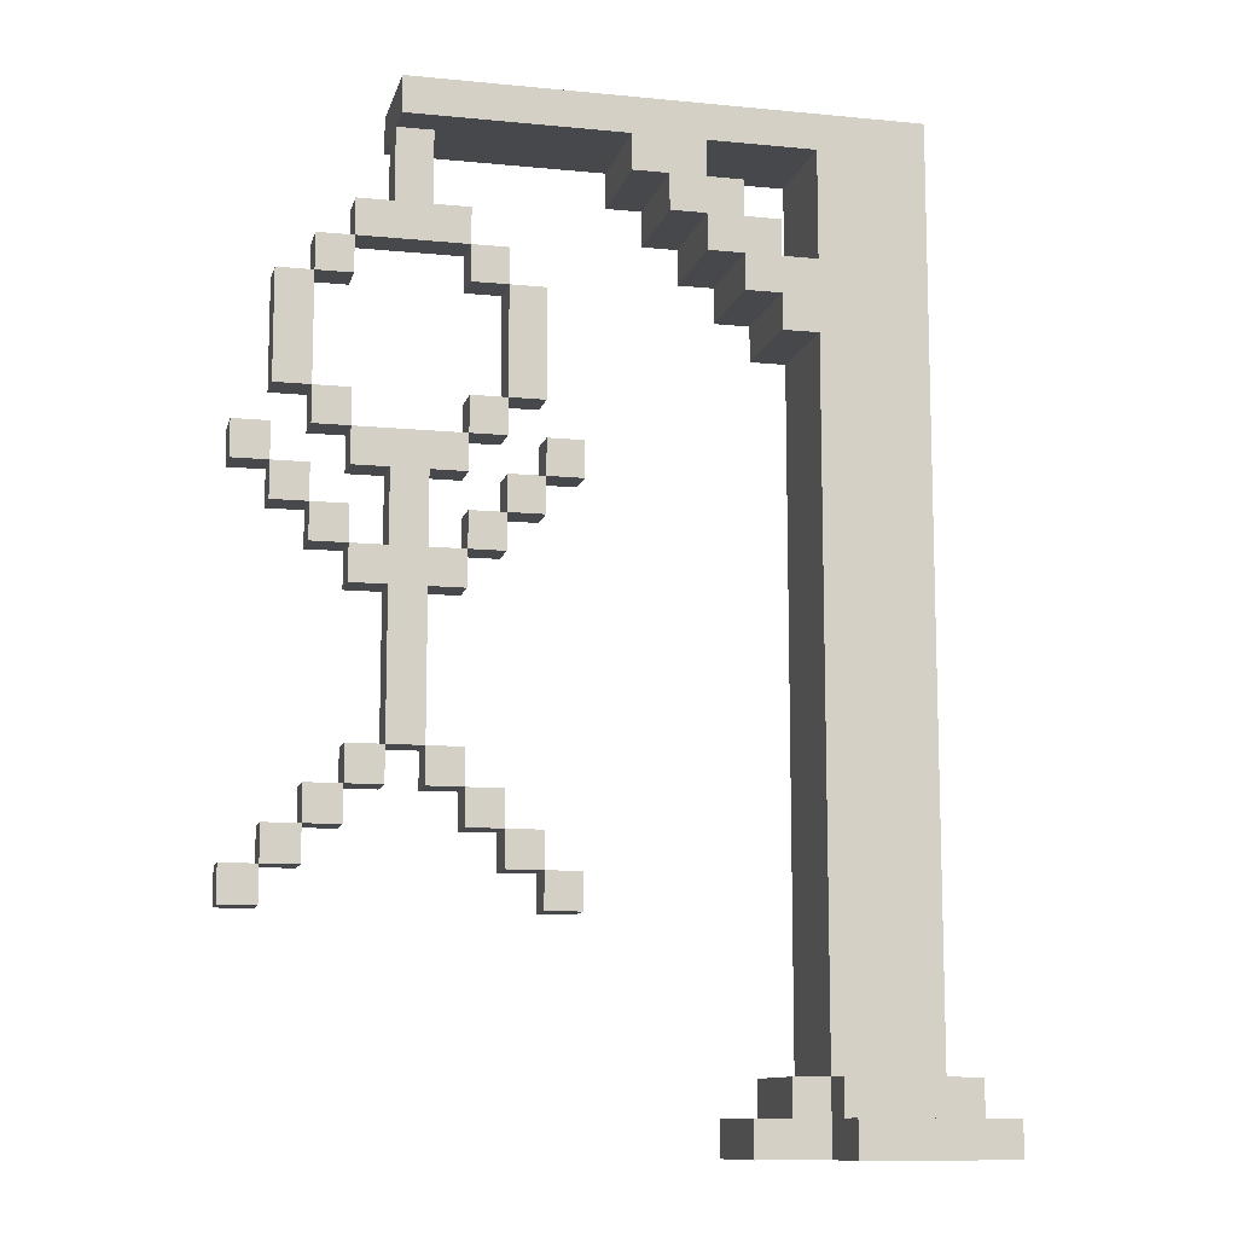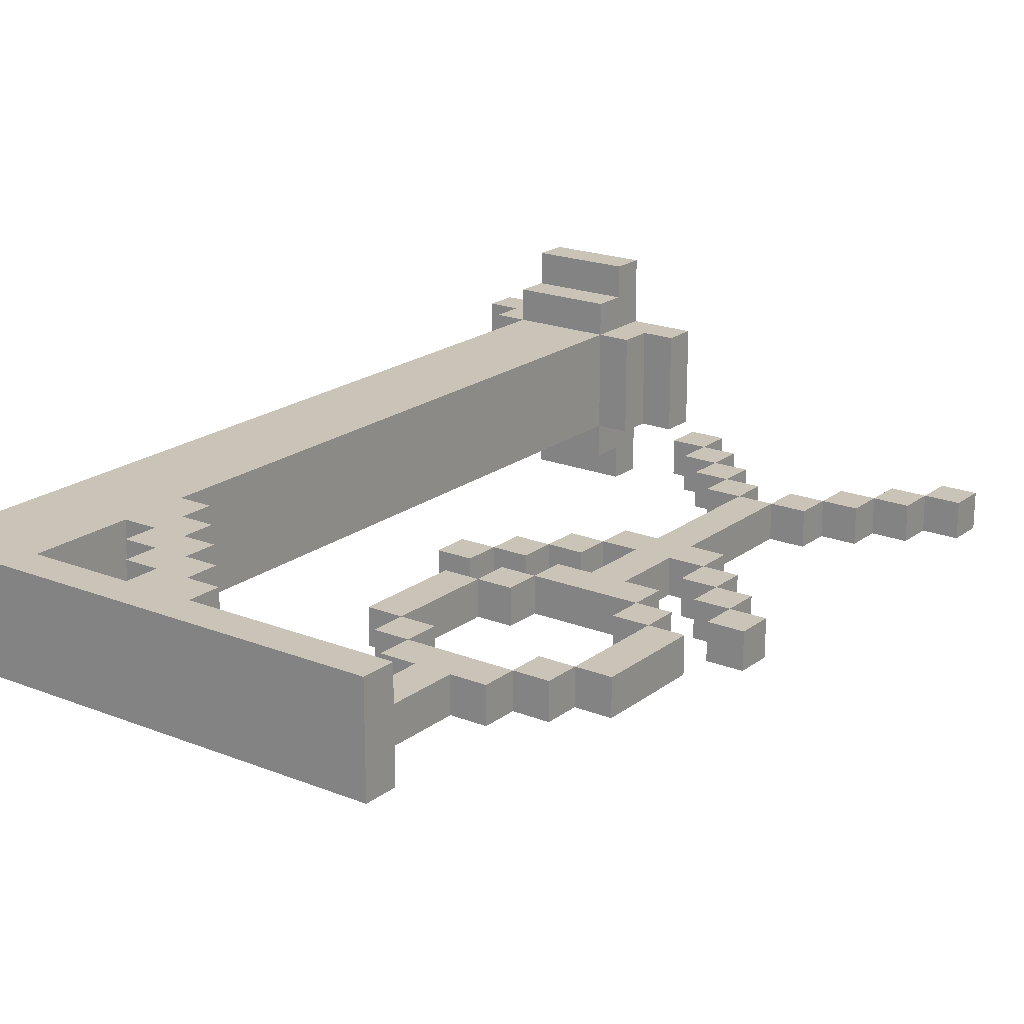
<metadata>
{"format":"obj","ext":"obj","renderer":"f3d","projection":"perspective","resolution":1024,"background":"white","views":[{"elev":-11.1,"azim":-13.6,"up":"+Y"},{"elev":19.9,"azim":-143.7,"up":"+Z"}]}
</metadata>
<code>
g Viselitsa_6_mistake
v -7 6 -1
v -7 6 -2
v -7 7 -1
v -7 7 -2
v -7 17 -1
v -7 17 -2
v -7 18 -1
v -7 18 -2
v -6 7 -1
v -6 7 -2
v -6 8 -1
v -6 8 -2
v -6 16 -1
v -6 16 -2
v -6 17 -1
v -6 17 -2
v -6 19 -1
v -6 19 -2
v -6 22 -1
v -6 22 -2
v -5 8 -1
v -5 8 -2
v -5 9 -1
v -5 9 -2
v -5 15 -1
v -5 15 -2
v -5 16 -1
v -5 16 -2
v -5 18 -1
v -5 18 -2
v -5 19 -1
v -5 19 -2
v -5 22 -1
v -5 22 -2
v -5 23 -1
v -5 23 -2
v -4 9 -1
v -4 9 -2
v -4 10 -1
v -4 10 -2
v -4 14 -1
v -4 14 -2
v -4 15 -1
v -4 15 -2
v -4 17 -1
v -4 17 -2
v -4 18 -1
v -4 18 -2
v -4 23 -1
v -4 23 -2
v -4 24 -1
v -4 24 -2
v -3 10 -1
v -3 10 -2
v -3 14 -1
v -3 14 -2
v -3 15 -1
v -3 15 -2
v -3 17 -1
v -3 17 -2
v -3 24 -1
v -3 24 -2
v -3 26 -0
v -3 26 -1
v -3 26 -2
v -3 26 -3
v -3 27 -0
v -3 27 -3
v -2 9 -1
v -2 9 -2
v -2 10 -1
v -2 10 -2
v -1 8 -1
v -1 8 -2
v -1 9 -1
v -1 9 -2
v -1 15 -1
v -1 15 -2
v -1 16 -1
v -1 16 -2
v -1 18 -1
v -1 18 -2
v -1 19 -1
v -1 19 -2
v -1 22 -1
v -1 22 -2
v -1 23 -1
v -1 23 -2
v 0 7 -1
v 0 7 -2
v 0 8 -1
v 0 8 -2
v 0 16 -1
v 0 16 -2
v 0 17 -1
v 0 17 -2
v 0 19 -1
v 0 19 -2
v 0 22 -1
v 0 22 -2
v 1 6 -1
v 1 6 -2
v 1 7 -1
v 1 7 -2
v 1 17 -1
v 1 17 -2
v 1 18 -1
v 1 18 -2
v 3 25 -0
v 3 25 -3
v 3 26 -0
v 3 26 -3
v 4 24 -0
v 4 24 -3
v 4 25 -0
v 4 25 -3
v 5 23 -0
v 5 23 -3
v 5 24 -0
v 5 24 -3
v 6 0 -0
v 6 0 -3
v 6 1 -0
v 6 1 -3
v 6 22 -0
v 6 22 -3
v 6 23 -0
v 6 23 -3
v 7 1 -0
v 7 1 -3
v 7 2 -0
v 7 2 -3
v 7 21 -0
v 7 21 -3
v 7 22 -0
v 7 22 -3
v 8 0 2
v 8 0 -0
v 8 0 -3
v 8 0 -5
v 8 1 2
v 8 1 1
v 8 1 -4
v 8 1 -5
v 8 2 1
v 8 2 -0
v 8 2 -3
v 8 2 -4
v 8 21 -0
v 8 21 -3
v 8 23 -0
v 8 23 -3
v 8 26 -0
v 8 26 -3
v -6 6 -1
v -6 6 -2
v -6 7 -1
v -6 7 -2
v -6 17 -1
v -6 17 -2
v -6 18 -1
v -6 18 -2
v -5 7 -1
v -5 7 -2
v -5 8 -1
v -5 8 -2
v -5 16 -1
v -5 16 -2
v -5 17 -1
v -5 17 -2
v -5 19 -1
v -5 19 -2
v -5 22 -1
v -5 22 -2
v -4 8 -1
v -4 8 -2
v -4 9 -1
v -4 9 -2
v -4 15 -1
v -4 15 -2
v -4 16 -1
v -4 16 -2
v -4 18 -1
v -4 18 -2
v -4 19 -1
v -4 19 -2
v -4 22 -1
v -4 22 -2
v -4 23 -1
v -4 23 -2
v -3 9 -1
v -3 9 -2
v -3 10 -1
v -3 10 -2
v -2 10 -1
v -2 10 -2
v -2 14 -1
v -2 14 -2
v -2 15 -1
v -2 15 -2
v -2 17 -1
v -2 17 -2
v -2 24 -1
v -2 24 -2
v -2 26 -1
v -2 26 -2
v -1 9 -1
v -1 9 -2
v -1 10 -1
v -1 10 -2
v -1 14 -1
v -1 14 -2
v -1 15 -1
v -1 15 -2
v -1 17 -1
v -1 17 -2
v -1 18 -1
v -1 18 -2
v -1 23 -1
v -1 23 -2
v -1 24 -1
v -1 24 -2
v 0 8 -1
v 0 8 -2
v 0 9 -1
v 0 9 -2
v 0 15 -1
v 0 15 -2
v 0 16 -1
v 0 16 -2
v 0 18 -1
v 0 18 -2
v 0 19 -1
v 0 19 -2
v 0 22 -1
v 0 22 -2
v 0 23 -1
v 0 23 -2
v 1 7 -1
v 1 7 -2
v 1 8 -1
v 1 8 -2
v 1 16 -1
v 1 16 -2
v 1 17 -1
v 1 17 -2
v 1 19 -1
v 1 19 -2
v 1 22 -1
v 1 22 -2
v 2 6 -1
v 2 6 -2
v 2 7 -1
v 2 7 -2
v 2 17 -1
v 2 17 -2
v 2 18 -1
v 2 18 -2
v 5 25 -0
v 5 25 -3
v 5 26 -0
v 5 26 -3
v 6 24 -0
v 6 24 -3
v 6 25 -0
v 6 25 -3
v 7 23 -0
v 7 23 -3
v 7 24 -0
v 7 24 -3
v 11 0 2
v 11 0 -0
v 11 0 -3
v 11 0 -5
v 11 1 2
v 11 1 1
v 11 1 -4
v 11 1 -5
v 11 2 1
v 11 2 -0
v 11 2 -3
v 11 2 -4
v 11 27 -0
v 11 27 -3
v 12 1 -0
v 12 1 -3
v 12 2 -0
v 12 2 -3
v 13 0 -0
v 13 0 -3
v 13 1 -0
v 13 1 -3
v 8 0 2
v 8 1 2
v 11 0 2
v 11 1 2
v 8 1 1
v 8 2 1
v 11 1 1
v 11 2 1
v -3 26 -0
v -3 27 -0
v 3 25 -0
v 3 26 -0
v 4 24 -0
v 4 25 -0
v 5 23 -0
v 5 24 -0
v 5 25 -0
v 5 26 -0
v 6 0 -0
v 6 1 -0
v 6 22 -0
v 6 23 -0
v 6 24 -0
v 6 25 -0
v 7 1 -0
v 7 2 -0
v 7 21 -0
v 7 22 -0
v 7 23 -0
v 7 24 -0
v 8 0 -0
v 8 2 -0
v 8 21 -0
v 8 23 -0
v 8 26 -0
v 11 0 -0
v 11 2 -0
v 11 27 -0
v 12 1 -0
v 12 2 -0
v 13 0 -0
v 13 1 -0
v -7 6 -1
v -7 7 -1
v -7 17 -1
v -7 18 -1
v -6 6 -1
v -6 7 -1
v -6 8 -1
v -6 16 -1
v -6 17 -1
v -6 18 -1
v -6 19 -1
v -6 22 -1
v -5 7 -1
v -5 8 -1
v -5 9 -1
v -5 15 -1
v -5 16 -1
v -5 17 -1
v -5 18 -1
v -5 19 -1
v -5 22 -1
v -5 23 -1
v -4 8 -1
v -4 9 -1
v -4 10 -1
v -4 14 -1
v -4 15 -1
v -4 16 -1
v -4 17 -1
v -4 18 -1
v -4 19 -1
v -4 22 -1
v -4 23 -1
v -4 24 -1
v -3 9 -1
v -3 10 -1
v -3 14 -1
v -3 15 -1
v -3 17 -1
v -3 24 -1
v -3 26 -1
v -2 9 -1
v -2 10 -1
v -2 14 -1
v -2 15 -1
v -2 17 -1
v -2 24 -1
v -2 26 -1
v -1 8 -1
v -1 9 -1
v -1 10 -1
v -1 14 -1
v -1 15 -1
v -1 16 -1
v -1 17 -1
v -1 18 -1
v -1 19 -1
v -1 22 -1
v -1 23 -1
v -1 24 -1
v 0 7 -1
v 0 8 -1
v 0 9 -1
v 0 15 -1
v 0 16 -1
v 0 17 -1
v 0 18 -1
v 0 19 -1
v 0 22 -1
v 0 23 -1
v 1 6 -1
v 1 7 -1
v 1 8 -1
v 1 16 -1
v 1 17 -1
v 1 18 -1
v 1 19 -1
v 1 22 -1
v 2 6 -1
v 2 7 -1
v 2 17 -1
v 2 18 -1
v -7 6 -2
v -7 7 -2
v -7 17 -2
v -7 18 -2
v -6 6 -2
v -6 7 -2
v -6 8 -2
v -6 16 -2
v -6 17 -2
v -6 18 -2
v -6 19 -2
v -6 22 -2
v -5 7 -2
v -5 8 -2
v -5 9 -2
v -5 15 -2
v -5 16 -2
v -5 17 -2
v -5 18 -2
v -5 19 -2
v -5 22 -2
v -5 23 -2
v -4 8 -2
v -4 9 -2
v -4 10 -2
v -4 14 -2
v -4 15 -2
v -4 16 -2
v -4 17 -2
v -4 18 -2
v -4 19 -2
v -4 22 -2
v -4 23 -2
v -4 24 -2
v -3 9 -2
v -3 10 -2
v -3 14 -2
v -3 15 -2
v -3 17 -2
v -3 24 -2
v -3 26 -2
v -2 9 -2
v -2 10 -2
v -2 14 -2
v -2 15 -2
v -2 17 -2
v -2 24 -2
v -2 26 -2
v -1 8 -2
v -1 9 -2
v -1 10 -2
v -1 14 -2
v -1 15 -2
v -1 16 -2
v -1 17 -2
v -1 18 -2
v -1 19 -2
v -1 22 -2
v -1 23 -2
v -1 24 -2
v 0 7 -2
v 0 8 -2
v 0 9 -2
v 0 15 -2
v 0 16 -2
v 0 17 -2
v 0 18 -2
v 0 19 -2
v 0 22 -2
v 0 23 -2
v 1 6 -2
v 1 7 -2
v 1 8 -2
v 1 16 -2
v 1 17 -2
v 1 18 -2
v 1 19 -2
v 1 22 -2
v 2 6 -2
v 2 7 -2
v 2 17 -2
v 2 18 -2
v -3 26 -3
v -3 27 -3
v 3 25 -3
v 3 26 -3
v 4 24 -3
v 4 25 -3
v 5 23 -3
v 5 24 -3
v 5 25 -3
v 5 26 -3
v 6 0 -3
v 6 1 -3
v 6 22 -3
v 6 23 -3
v 6 24 -3
v 6 25 -3
v 7 1 -3
v 7 2 -3
v 7 21 -3
v 7 22 -3
v 7 23 -3
v 7 24 -3
v 8 0 -3
v 8 2 -3
v 8 21 -3
v 8 23 -3
v 8 26 -3
v 11 0 -3
v 11 2 -3
v 11 27 -3
v 12 1 -3
v 12 2 -3
v 13 0 -3
v 13 1 -3
v 8 1 -4
v 8 2 -4
v 11 1 -4
v 11 2 -4
v 8 0 -5
v 8 1 -5
v 11 0 -5
v 11 1 -5
v 8 0 2
v 11 0 2
v 6 0 -0
v 8 0 -0
v 11 0 -0
v 13 0 -0
v 6 0 -3
v 8 0 -3
v 11 0 -3
v 13 0 -3
v 8 0 -5
v 11 0 -5
v -7 6 -1
v -6 6 -1
v 1 6 -1
v 2 6 -1
v -7 6 -2
v -6 6 -2
v 1 6 -2
v 2 6 -2
v -6 7 -1
v -5 7 -1
v 0 7 -1
v 1 7 -1
v -6 7 -2
v -5 7 -2
v 0 7 -2
v 1 7 -2
v -5 8 -1
v -4 8 -1
v -1 8 -1
v 0 8 -1
v -5 8 -2
v -4 8 -2
v -1 8 -2
v 0 8 -2
v -4 9 -1
v -3 9 -1
v -2 9 -1
v -1 9 -1
v -4 9 -2
v -3 9 -2
v -2 9 -2
v -1 9 -2
v -3 10 -1
v -2 10 -1
v -3 10 -2
v -2 10 -2
v -4 14 -1
v -3 14 -1
v -2 14 -1
v -1 14 -1
v -4 14 -2
v -3 14 -2
v -2 14 -2
v -1 14 -2
v -5 15 -1
v -4 15 -1
v -1 15 -1
v 0 15 -1
v -5 15 -2
v -4 15 -2
v -1 15 -2
v 0 15 -2
v -6 16 -1
v -5 16 -1
v 0 16 -1
v 1 16 -1
v -6 16 -2
v -5 16 -2
v 0 16 -2
v 1 16 -2
v -7 17 -1
v -6 17 -1
v -4 17 -1
v -3 17 -1
v -2 17 -1
v -1 17 -1
v 1 17 -1
v 2 17 -1
v -7 17 -2
v -6 17 -2
v -4 17 -2
v -3 17 -2
v -2 17 -2
v -1 17 -2
v 1 17 -2
v 2 17 -2
v -5 18 -1
v -4 18 -1
v -1 18 -1
v 0 18 -1
v -5 18 -2
v -4 18 -2
v -1 18 -2
v 0 18 -2
v -6 19 -1
v -5 19 -1
v 0 19 -1
v 1 19 -1
v -6 19 -2
v -5 19 -2
v 0 19 -2
v 1 19 -2
v 7 21 -0
v 8 21 -0
v 7 21 -3
v 8 21 -3
v 6 22 -0
v 7 22 -0
v -5 22 -1
v -4 22 -1
v -1 22 -1
v 0 22 -1
v -5 22 -2
v -4 22 -2
v -1 22 -2
v 0 22 -2
v 6 22 -3
v 7 22 -3
v 5 23 -0
v 6 23 -0
v -4 23 -1
v -1 23 -1
v -4 23 -2
v -1 23 -2
v 5 23 -3
v 6 23 -3
v 4 24 -0
v 5 24 -0
v 4 24 -3
v 5 24 -3
v 3 25 -0
v 4 25 -0
v 3 25 -3
v 4 25 -3
v -3 26 -0
v 3 26 -0
v 5 26 -0
v 8 26 -0
v -3 26 -1
v -2 26 -1
v -3 26 -2
v -2 26 -2
v -3 26 -3
v 3 26 -3
v 5 26 -3
v 8 26 -3
v 8 1 2
v 11 1 2
v 8 1 1
v 11 1 1
v 6 1 -0
v 7 1 -0
v 12 1 -0
v 13 1 -0
v 6 1 -3
v 7 1 -3
v 12 1 -3
v 13 1 -3
v 8 1 -4
v 11 1 -4
v 8 1 -5
v 11 1 -5
v 8 2 1
v 11 2 1
v 7 2 -0
v 8 2 -0
v 11 2 -0
v 12 2 -0
v 7 2 -3
v 8 2 -3
v 11 2 -3
v 12 2 -3
v 8 2 -4
v 11 2 -4
v -7 7 -1
v -6 7 -1
v 1 7 -1
v 2 7 -1
v -7 7 -2
v -6 7 -2
v 1 7 -2
v 2 7 -2
v -6 8 -1
v -5 8 -1
v 0 8 -1
v 1 8 -1
v -6 8 -2
v -5 8 -2
v 0 8 -2
v 1 8 -2
v -5 9 -1
v -4 9 -1
v -1 9 -1
v 0 9 -1
v -5 9 -2
v -4 9 -2
v -1 9 -2
v 0 9 -2
v -4 10 -1
v -3 10 -1
v -2 10 -1
v -1 10 -1
v -4 10 -2
v -3 10 -2
v -2 10 -2
v -1 10 -2
v -4 15 -1
v -3 15 -1
v -2 15 -1
v -1 15 -1
v -4 15 -2
v -3 15 -2
v -2 15 -2
v -1 15 -2
v -5 16 -1
v -4 16 -1
v -1 16 -1
v 0 16 -1
v -5 16 -2
v -4 16 -2
v -1 16 -2
v 0 16 -2
v -6 17 -1
v -5 17 -1
v 0 17 -1
v 1 17 -1
v -6 17 -2
v -5 17 -2
v 0 17 -2
v 1 17 -2
v -7 18 -1
v -6 18 -1
v -4 18 -1
v -1 18 -1
v 1 18 -1
v 2 18 -1
v -7 18 -2
v -6 18 -2
v -4 18 -2
v -1 18 -2
v 1 18 -2
v 2 18 -2
v -5 19 -1
v -4 19 -1
v -1 19 -1
v 0 19 -1
v -5 19 -2
v -4 19 -2
v -1 19 -2
v 0 19 -2
v -6 22 -1
v -5 22 -1
v 0 22 -1
v 1 22 -1
v -6 22 -2
v -5 22 -2
v 0 22 -2
v 1 22 -2
v 7 23 -0
v 8 23 -0
v -5 23 -1
v -4 23 -1
v -1 23 -1
v 0 23 -1
v -5 23 -2
v -4 23 -2
v -1 23 -2
v 0 23 -2
v 7 23 -3
v 8 23 -3
v 6 24 -0
v 7 24 -0
v -4 24 -1
v -3 24 -1
v -2 24 -1
v -1 24 -1
v -4 24 -2
v -3 24 -2
v -2 24 -2
v -1 24 -2
v 6 24 -3
v 7 24 -3
v 5 25 -0
v 6 25 -0
v 5 25 -3
v 6 25 -3
v -3 27 -0
v 11 27 -0
v -3 27 -3
v 11 27 -3
f 3 2 1
f 4 2 3
f 7 6 5
f 8 6 7
f 11 10 9
f 12 10 11
f 15 14 13
f 16 14 15
f 19 18 17
f 20 18 19
f 23 22 21
f 24 22 23
f 27 26 25
f 28 26 27
f 31 30 29
f 32 30 31
f 35 34 33
f 36 34 35
f 39 38 37
f 40 38 39
f 43 42 41
f 44 42 43
f 47 46 45
f 48 46 47
f 51 50 49
f 52 50 51
f 55 54 53
f 56 54 55
f 59 58 57
f 60 58 59
f 64 62 61
f 65 62 64
f 67 65 64
f 67 66 65
f 67 64 63
f 68 66 67
f 71 70 69
f 72 70 71
f 75 74 73
f 76 74 75
f 79 78 77
f 80 78 79
f 83 82 81
f 84 82 83
f 87 86 85
f 88 86 87
f 91 90 89
f 92 90 91
f 95 94 93
f 96 94 95
f 99 98 97
f 100 98 99
f 103 102 101
f 104 102 103
f 107 106 105
f 108 106 107
f 111 110 109
f 112 110 111
f 115 114 113
f 116 114 115
f 119 118 117
f 120 118 119
f 123 122 121
f 124 122 123
f 127 126 125
f 128 126 127
f 131 130 129
f 132 130 131
f 135 134 133
f 136 134 135
f 141 138 137
f 142 138 141
f 143 140 139
f 144 140 143
f 145 138 142
f 146 138 145
f 147 143 139
f 148 143 147
f 149 147 146
f 150 147 149
f 153 152 151
f 154 152 153
f 155 156 157
f 157 156 158
f 159 160 161
f 161 160 162
f 163 164 165
f 165 164 166
f 167 168 169
f 169 168 170
f 171 172 173
f 173 172 174
f 175 176 177
f 177 176 178
f 179 180 181
f 181 180 182
f 183 184 185
f 185 184 186
f 187 188 189
f 189 188 190
f 191 192 193
f 193 192 194
f 195 196 197
f 197 196 198
f 199 200 201
f 201 200 202
f 203 204 205
f 205 204 206
f 207 208 209
f 209 208 210
f 211 212 213
f 213 212 214
f 215 216 217
f 217 216 218
f 219 220 221
f 221 220 222
f 223 224 225
f 225 224 226
f 227 228 229
f 229 228 230
f 231 232 233
f 233 232 234
f 235 236 237
f 237 236 238
f 239 240 241
f 241 240 242
f 243 244 245
f 245 244 246
f 247 248 249
f 249 248 250
f 251 252 253
f 253 252 254
f 255 256 257
f 257 256 258
f 259 260 261
f 261 260 262
f 263 264 265
f 265 264 266
f 267 268 269
f 269 268 270
f 271 272 275
f 275 272 276
f 273 274 277
f 277 274 278
f 276 272 279
f 279 272 280
f 273 277 281
f 281 277 282
f 280 281 283
f 283 281 284
f 285 286 287
f 287 286 288
f 289 290 291
f 291 290 292
f 295 294 293
f 296 294 295
f 299 298 297
f 300 298 299
f 304 302 301
f 306 304 303
f 308 306 305
f 309 304 306
f 309 306 308
f 310 302 304
f 310 304 309
f 314 309 308
f 314 308 307
f 315 309 314
f 316 309 315
f 317 312 311
f 320 314 313
f 320 315 314
f 321 315 320
f 322 315 321
f 323 318 317
f 323 317 311
f 324 318 323
f 325 321 320
f 325 320 319
f 326 321 325
f 327 302 310
f 329 326 325
f 329 325 324
f 329 327 326
f 330 302 327
f 330 327 329
f 331 329 328
f 332 329 331
f 333 331 328
f 334 331 333
f 339 336 335
f 340 336 339
f 343 338 337
f 344 338 343
f 347 341 340
f 348 341 347
f 351 343 342
f 352 343 351
f 354 346 345
f 355 346 354
f 357 349 348
f 358 349 357
f 361 351 350
f 362 351 361
f 364 354 353
f 365 354 364
f 366 356 355
f 367 356 366
f 369 359 358
f 370 359 369
f 371 361 360
f 372 361 371
f 373 364 363
f 374 368 367
f 377 373 372
f 377 372 371
f 377 371 370
f 378 373 377
f 379 373 378
f 380 364 373
f 380 373 379
f 381 374 367
f 381 375 374
f 382 375 381
f 384 377 376
f 385 377 384
f 386 379 378
f 387 379 386
f 389 364 380
f 390 364 389
f 393 381 367
f 394 381 393
f 396 384 383
f 397 384 396
f 398 388 387
f 399 388 398
f 401 391 390
f 402 391 401
f 403 393 392
f 404 393 403
f 406 396 395
f 407 396 406
f 408 400 399
f 409 400 408
f 411 403 402
f 412 403 411
f 413 406 405
f 414 406 413
f 415 410 409
f 416 410 415
f 417 418 421
f 421 418 422
f 419 420 425
f 425 420 426
f 422 423 429
f 429 423 430
f 424 425 433
f 433 425 434
f 427 428 436
f 436 428 437
f 430 431 439
f 439 431 440
f 432 433 443
f 443 433 444
f 435 436 446
f 446 436 447
f 437 438 448
f 448 438 449
f 440 441 451
f 451 441 452
f 442 443 453
f 453 443 454
f 445 446 455
f 449 450 456
f 454 455 459
f 453 454 459
f 452 453 459
f 459 455 460
f 460 455 461
f 455 446 462
f 461 455 462
f 449 456 463
f 456 457 463
f 463 457 464
f 458 459 466
f 466 459 467
f 460 461 468
f 468 461 469
f 462 446 471
f 471 446 472
f 449 463 475
f 475 463 476
f 465 466 478
f 478 466 479
f 469 470 480
f 480 470 481
f 472 473 483
f 483 473 484
f 474 475 485
f 485 475 486
f 477 478 488
f 488 478 489
f 481 482 490
f 490 482 491
f 484 485 493
f 493 485 494
f 487 488 495
f 495 488 496
f 491 492 497
f 497 492 498
f 499 500 502
f 501 502 504
f 503 504 506
f 504 502 507
f 506 504 507
f 502 500 508
f 507 502 508
f 506 507 512
f 505 506 512
f 512 507 513
f 513 507 514
f 509 510 515
f 511 512 518
f 512 513 518
f 518 513 519
f 519 513 520
f 515 516 521
f 509 515 521
f 521 516 522
f 518 519 523
f 517 518 523
f 523 519 524
f 508 500 525
f 523 524 527
f 522 523 527
f 524 525 527
f 525 500 528
f 527 525 528
f 526 527 529
f 529 527 530
f 526 529 531
f 531 529 532
f 533 534 535
f 535 534 536
f 537 538 539
f 539 538 540
f 544 542 541
f 545 542 544
f 547 544 543
f 548 545 544
f 548 544 547
f 549 546 545
f 549 545 548
f 550 546 549
f 551 549 548
f 552 549 551
f 557 554 553
f 558 554 557
f 559 556 555
f 560 556 559
f 565 562 561
f 566 562 565
f 567 564 563
f 568 564 567
f 573 570 569
f 574 570 573
f 575 572 571
f 576 572 575
f 581 578 577
f 582 578 581
f 583 580 579
f 584 580 583
f 587 586 585
f 588 586 587
f 593 590 589
f 594 590 593
f 595 592 591
f 596 592 595
f 601 598 597
f 602 598 601
f 603 600 599
f 604 600 603
f 609 606 605
f 610 606 609
f 611 608 607
f 612 608 611
f 621 614 613
f 622 614 621
f 623 616 615
f 624 616 623
f 625 618 617
f 626 618 625
f 627 620 619
f 628 620 627
f 633 630 629
f 634 630 633
f 635 632 631
f 636 632 635
f 641 638 637
f 642 638 641
f 643 640 639
f 644 640 643
f 647 646 645
f 648 646 647
f 655 652 651
f 656 652 655
f 657 654 653
f 658 654 657
f 659 650 649
f 660 650 659
f 665 664 663
f 666 664 665
f 667 662 661
f 668 662 667
f 671 670 669
f 672 670 671
f 675 674 673
f 676 674 675
f 681 678 677
f 682 678 681
f 684 678 682
f 685 684 683
f 686 678 684
f 686 684 685
f 687 680 679
f 688 680 687
f 689 690 691
f 691 690 692
f 693 694 697
f 697 694 698
f 695 696 699
f 699 696 700
f 701 702 703
f 703 702 704
f 705 706 708
f 708 706 709
f 707 708 711
f 711 708 712
f 709 710 713
f 713 710 714
f 712 713 715
f 715 713 716
f 717 718 721
f 721 718 722
f 719 720 723
f 723 720 724
f 725 726 729
f 729 726 730
f 727 728 731
f 731 728 732
f 733 734 737
f 737 734 738
f 735 736 739
f 739 736 740
f 741 742 745
f 745 742 746
f 743 744 747
f 747 744 748
f 749 750 753
f 753 750 754
f 751 752 755
f 755 752 756
f 757 758 761
f 761 758 762
f 759 760 763
f 763 760 764
f 765 766 769
f 769 766 770
f 767 768 771
f 771 768 772
f 773 774 779
f 779 774 780
f 775 776 781
f 781 776 782
f 777 778 783
f 783 778 784
f 785 786 789
f 789 786 790
f 787 788 791
f 791 788 792
f 793 794 797
f 797 794 798
f 795 796 799
f 799 796 800
f 803 804 807
f 807 804 808
f 805 806 809
f 809 806 810
f 801 802 811
f 811 802 812
f 815 816 819
f 819 816 820
f 817 818 821
f 821 818 822
f 813 814 823
f 823 814 824
f 825 826 827
f 827 826 828
f 829 830 831
f 831 830 832

</code>
